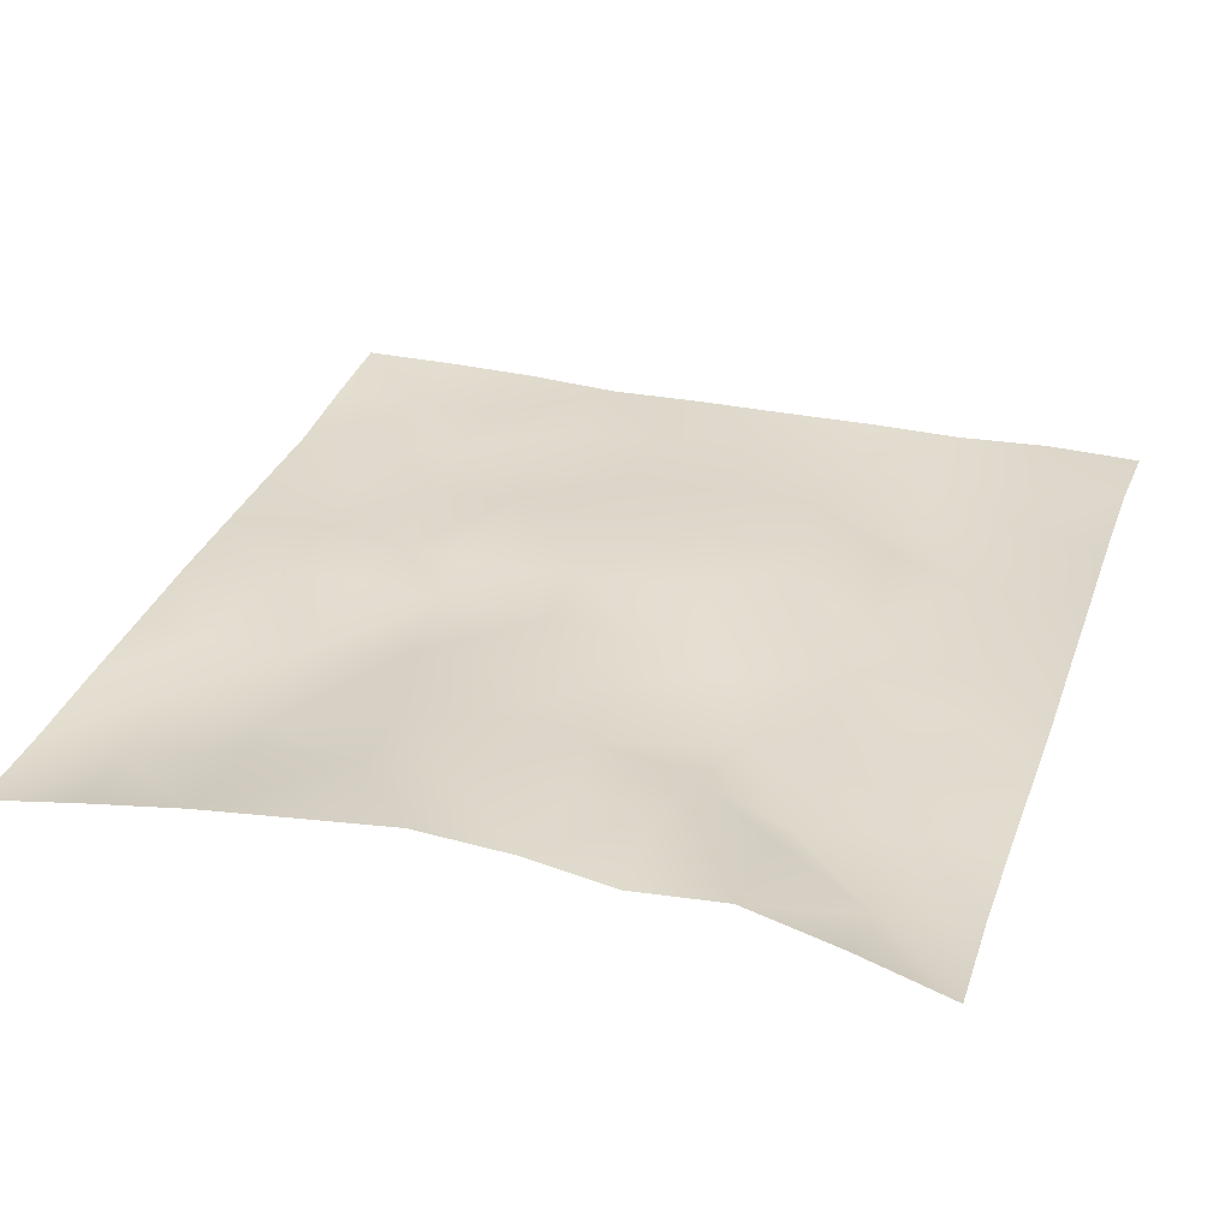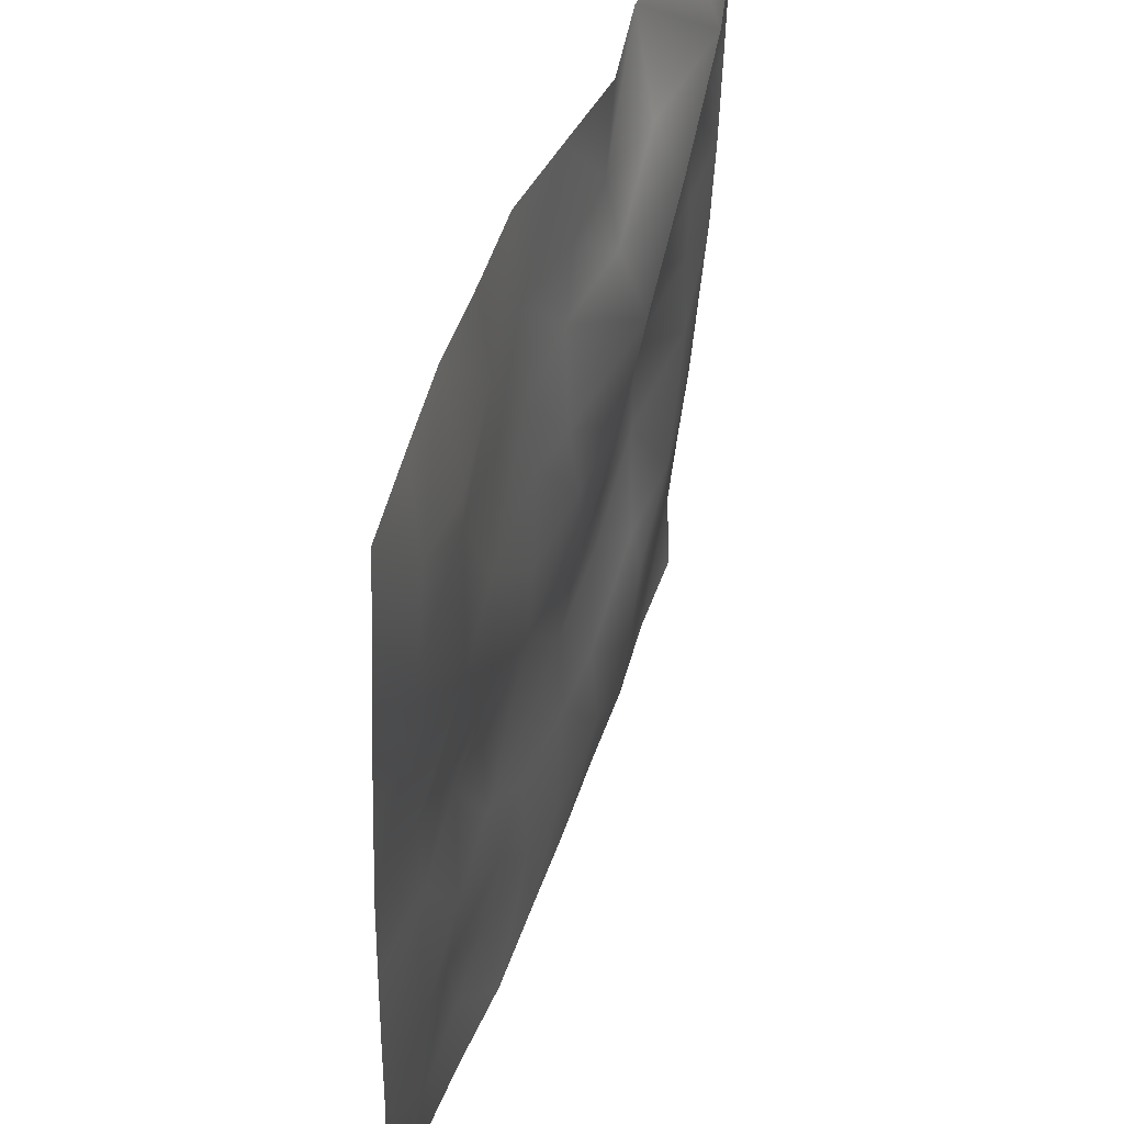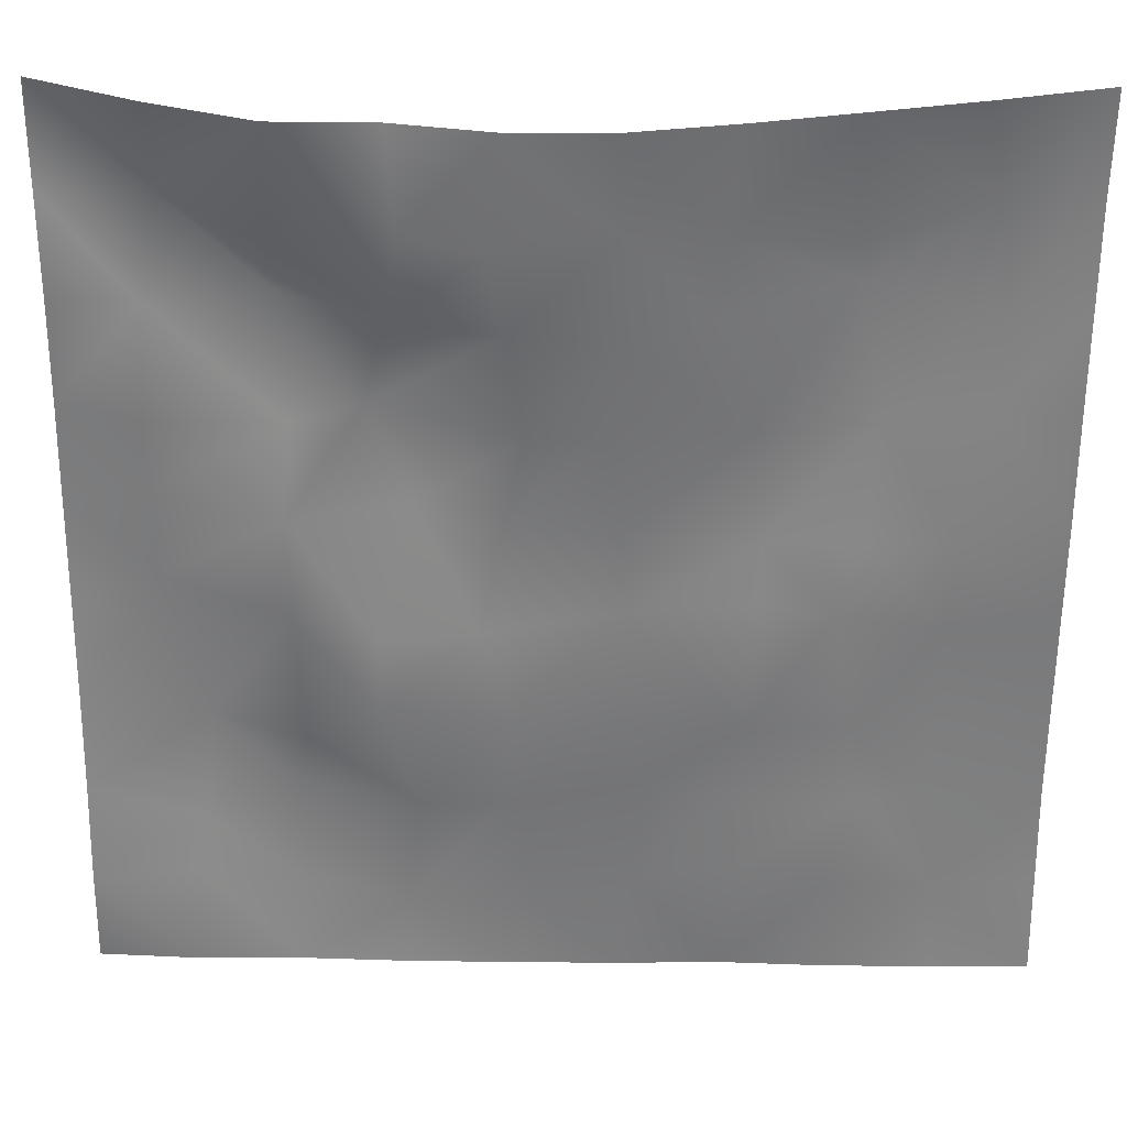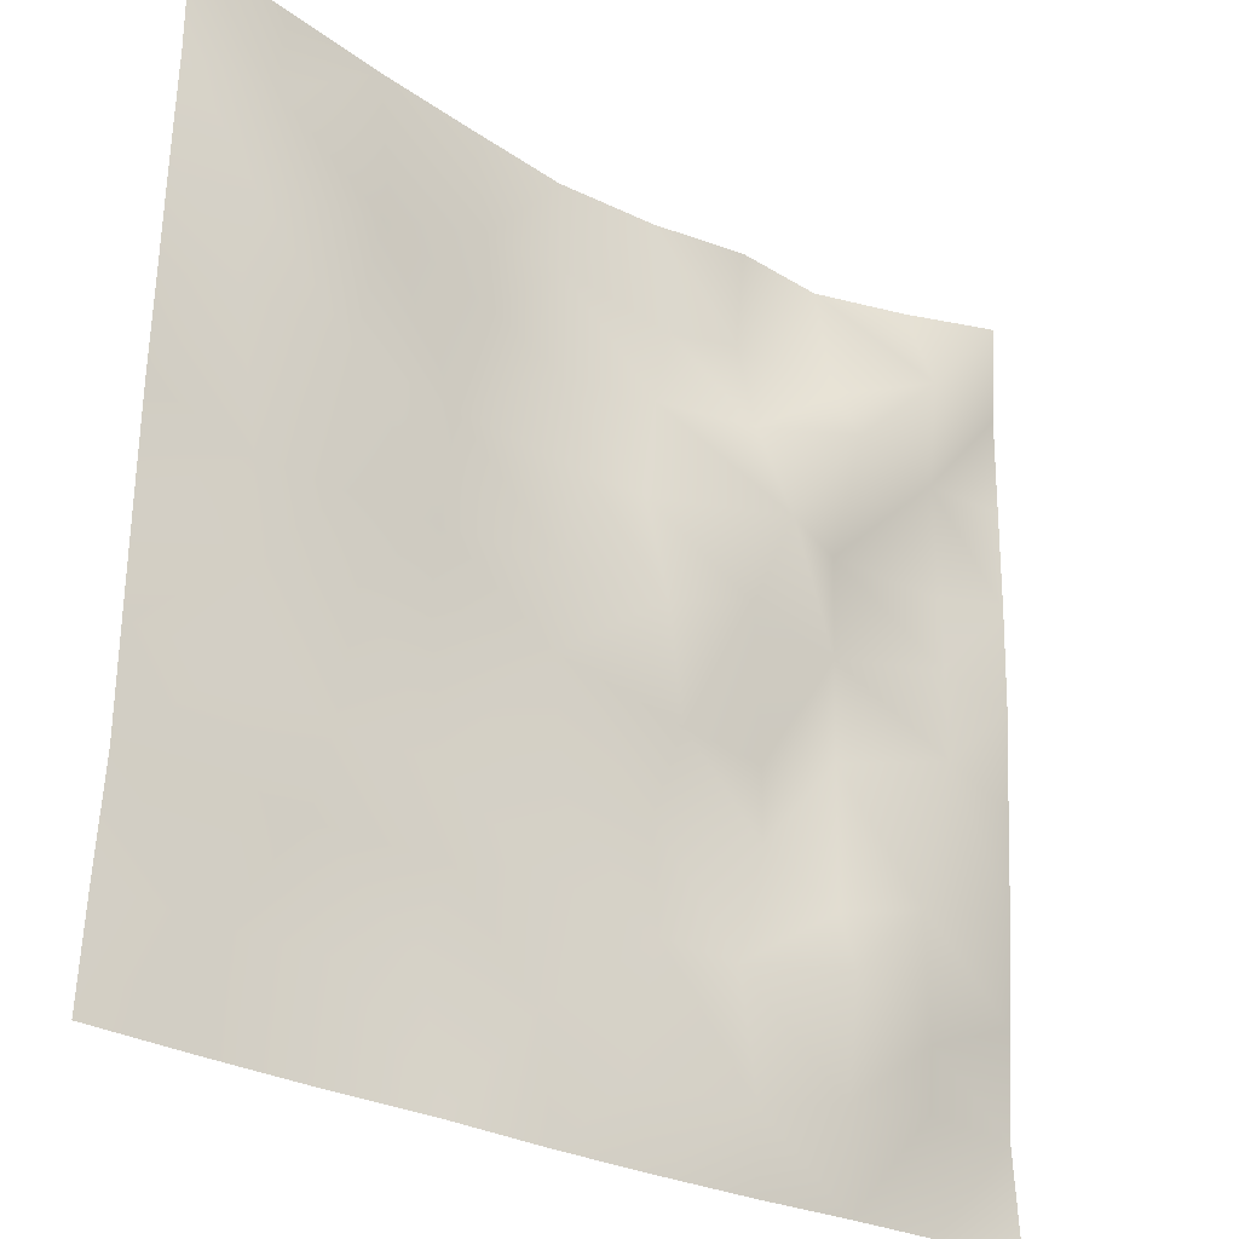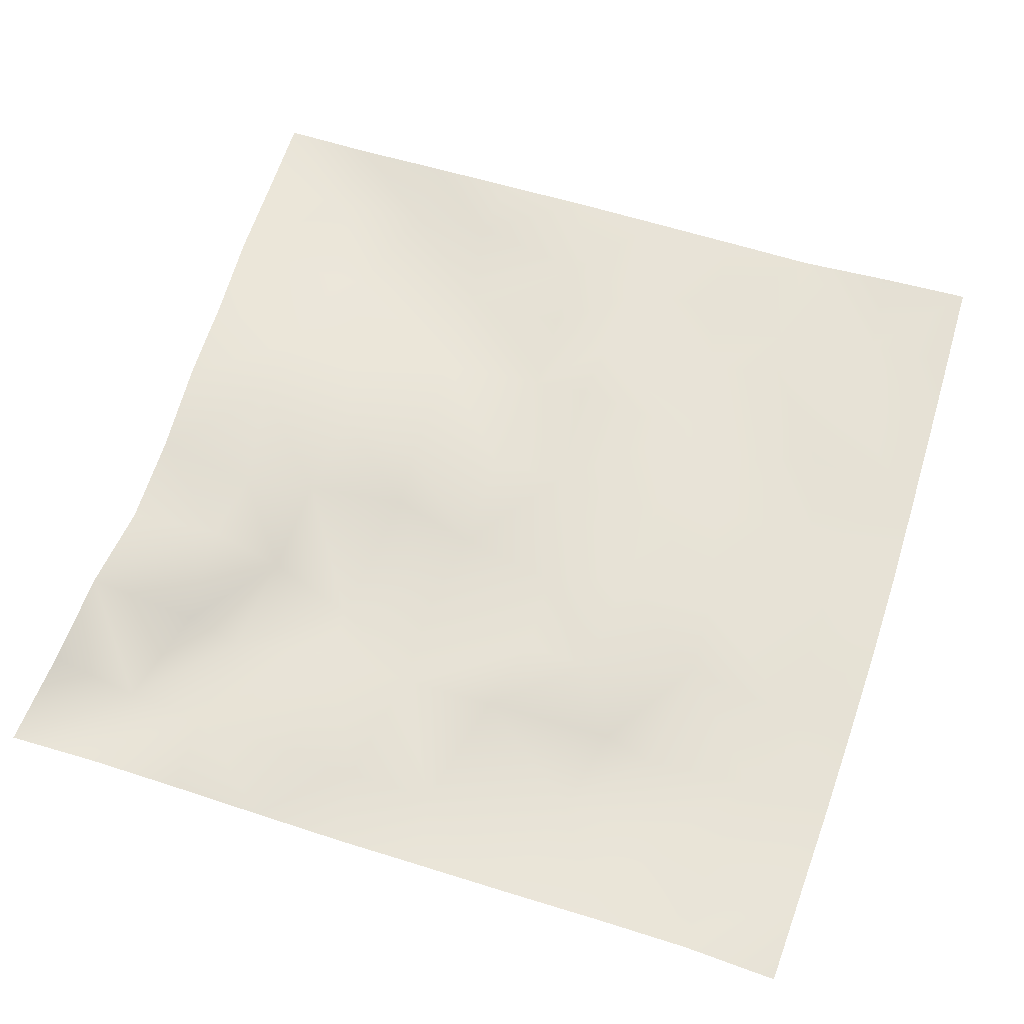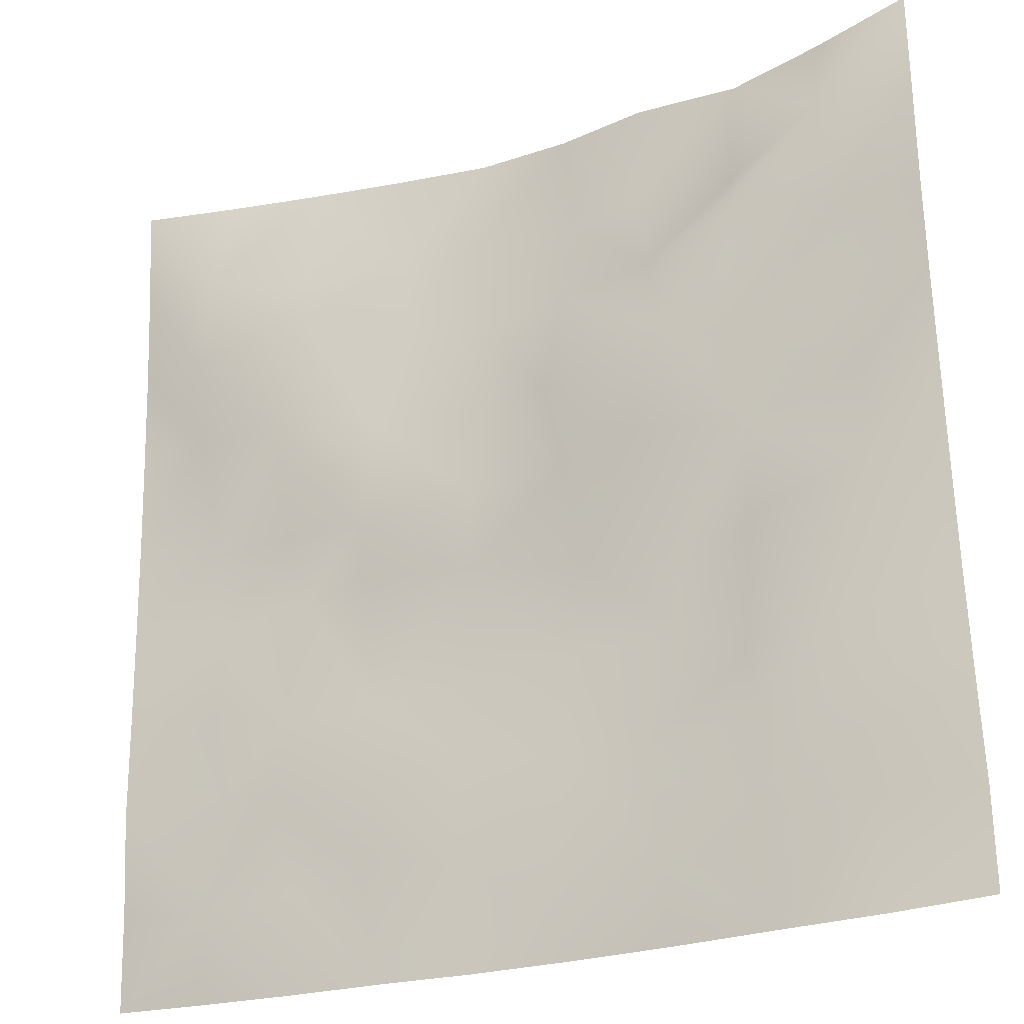
<metadata>
{"format":"obj","ext":"obj","renderer":"f3d","projection":"perspective","resolution":1024,"background":"white","views":[{"elev":31.3,"azim":-161.7,"up":"+Z"},{"elev":45.4,"azim":108.8,"up":"+Y"},{"elev":32.6,"azim":1.4,"up":"+Y"},{"elev":-27.9,"azim":141.5,"up":"+Y"},{"elev":63.5,"azim":-71.7,"up":"+Z"},{"elev":-24.9,"azim":-152.3,"up":"+Y"}]}
</metadata>
<code>
o GNATVCloth
v -5.102 -4.979 0.5124
v 4.983 -4.995 0.4512
v -5.013 5.021 0.004229
v 4.987 5.021 0.004229
v -3.99 -5.018 0.513
v -2.873 -5.06 0.4327
v -1.749 -5.087 0.4242
v -0.6222 -5.106 0.3941
v 0.5064 -5.106 0.3819
v 1.63 -5.089 0.3583
v 2.751 -5.06 0.4209
v 3.87 -5.029 0.4472
v 3.847 4.948 0.1652
v 2.718 4.886 0.3135
v 1.588 4.795 0.3927
v 0.4695 4.734 0.4887
v -0.6411 4.682 0.3908
v -1.696 4.708 0.2506
v -2.803 4.777 0.4116
v -3.904 4.875 0.2158
v -5.002 3.908 0.08164
v -5.006 2.792 0.103
v -5.017 1.678 0.1301
v -5.032 0.5643 0.1783
v -5.038 -0.546 0.2599
v -5.045 -1.656 0.3393
v -5.054 -2.763 0.4485
v -5.072 -3.868 0.5506
v 4.967 -3.885 0.384
v 4.956 -2.778 0.2773
v 4.955 -1.666 0.2631
v 4.955 -0.5527 0.2425
v 4.956 0.5611 0.2178
v 4.954 1.676 0.1724
v 4.955 2.791 0.1252
v 4.96 3.906 0.06025
v -3.904 -3.873 0.4257
v -3.864 -3.233 0.3145
v -3.711 -1.95 0.1812
v -4.153 -0.2872 0.1585
v -4.171 0.7299 0.1861
v -4.157 1.514 0.1728
v -4.082 2.807 0.1509
v -3.947 3.859 -0.1325
v -2.781 -4.044 0.309
v -2.843 -2.777 0.2113
v -2.727 -2.192 0.292
v -2.797 -0.6458 0.3398
v -2.82 0.486 0.3345
v -2.733 1.526 0.1996
v -2.873 2.83 -0.1274
v -2.828 3.449 0.202
v -1.719 -4.283 0.3418
v -1.554 -2.968 0.3731
v -1.947 -1.681 0.4526
v -1.924 -0.8847 0.418
v -1.571 0.5754 0.08067
v -2.019 1.629 -0.02874
v -1.774 2.657 0.2034
v -1.621 3.592 0.3029
v -0.2926 -4.369 0.3729
v -0.6405 -2.936 0.3817
v -0.5986 -1.795 0.4262
v -0.891 -0.8317 0.3201
v -0.6576 0.3855 0.2341
v -0.4175 1.406 0.2631
v -0.619 2.586 0.3596
v -0.8015 3.437 0.3564
v 0.6808 -3.937 0.3653
v 0.7598 -2.645 0.3857
v 0.4728 -1.86 0.3845
v 0.5601 -0.5264 0.3484
v 0.5334 0.3729 0.3125
v 0.2533 1.47 0.3502
v 0.4833 2.453 0.3894
v 0.5009 3.682 0.4161
v 1.898 -3.684 0.4109
v 1.621 -2.877 0.3329
v 1.773 -1.952 0.3841
v 1.937 -0.4203 0.3516
v 1.922 0.2529 0.2341
v 1.785 1.511 0.267
v 1.378 2.789 0.3286
v 1.439 3.623 0.3386
v 2.742 -3.947 0.4101
v 3.05 -2.858 0.3623
v 2.902 -1.983 0.2745
v 2.678 -0.5234 0.3551
v 2.922 0.2716 0.293
v 3.025 1.555 0.05716
v 2.74 3.122 0.1448
v 2.701 3.49 0.1414
v 3.869 -3.986 0.3606
v 3.613 -2.732 0.3397
v 3.828 -1.692 0.2999
v 3.768 -0.7354 0.2635
v 3.836 0.2768 0.2765
v 4.134 1.792 0.1726
v 4.108 2.75 0.04656
v 4.002 3.876 0.0172
f 100 4 13
f 44 3 21
f 44 19 20
f 60 19 52
f 60 17 18
f 76 17 68
f 84 16 76
f 84 14 15
f 100 14 92
f 11 93 85
f 93 86 85
f 94 87 86
f 87 96 88
f 96 89 88
f 97 90 89
f 90 99 91
f 91 100 92
f 10 85 77
f 77 86 78
f 78 87 79
f 79 88 80
f 88 81 80
f 81 90 82
f 82 91 83
f 91 84 83
f 10 69 9
f 69 78 70
f 70 79 71
f 79 72 71
f 72 81 73
f 73 82 74
f 82 75 74
f 83 76 75
f 9 61 8
f 69 62 61
f 62 71 63
f 63 72 64
f 72 65 64
f 65 74 66
f 66 75 67
f 67 76 68
f 8 53 7
f 53 62 54
f 54 63 55
f 55 64 56
f 64 57 56
f 57 66 58
f 58 67 59
f 59 68 60
f 6 53 45
f 45 54 46
f 54 47 46
f 55 48 47
f 56 49 48
f 49 58 50
f 58 51 50
f 59 52 51
f 6 37 5
f 45 38 37
f 46 39 38
f 39 48 40
f 40 49 41
f 41 50 42
f 50 43 42
f 51 44 43
f 5 28 1
f 28 38 27
f 27 39 26
f 26 40 25
f 40 24 25
f 41 23 24
f 23 43 22
f 43 21 22
f 2 93 12
f 93 30 94
f 30 95 94
f 31 96 95
f 32 97 96
f 33 98 97
f 98 35 99
f 99 36 100
f 100 36 4
f 44 20 3
f 44 52 19
f 60 18 19
f 60 68 17
f 76 16 17
f 84 15 16
f 84 92 14
f 100 13 14
f 11 12 93
f 93 94 86
f 94 95 87
f 87 95 96
f 96 97 89
f 97 98 90
f 90 98 99
f 91 99 100
f 10 11 85
f 77 85 86
f 78 86 87
f 79 87 88
f 88 89 81
f 81 89 90
f 82 90 91
f 91 92 84
f 10 77 69
f 69 77 78
f 70 78 79
f 79 80 72
f 72 80 81
f 73 81 82
f 82 83 75
f 83 84 76
f 9 69 61
f 69 70 62
f 62 70 71
f 63 71 72
f 72 73 65
f 65 73 74
f 66 74 75
f 67 75 76
f 8 61 53
f 53 61 62
f 54 62 63
f 55 63 64
f 64 65 57
f 57 65 66
f 58 66 67
f 59 67 68
f 6 7 53
f 45 53 54
f 54 55 47
f 55 56 48
f 56 57 49
f 49 57 58
f 58 59 51
f 59 60 52
f 6 45 37
f 45 46 38
f 46 47 39
f 39 47 48
f 40 48 49
f 41 49 50
f 50 51 43
f 51 52 44
f 5 37 28
f 28 37 38
f 27 38 39
f 26 39 40
f 40 41 24
f 41 42 23
f 23 42 43
f 43 44 21
f 2 29 93
f 93 29 30
f 30 31 95
f 31 32 96
f 32 33 97
f 33 34 98
f 98 34 35
f 99 35 36

</code>
